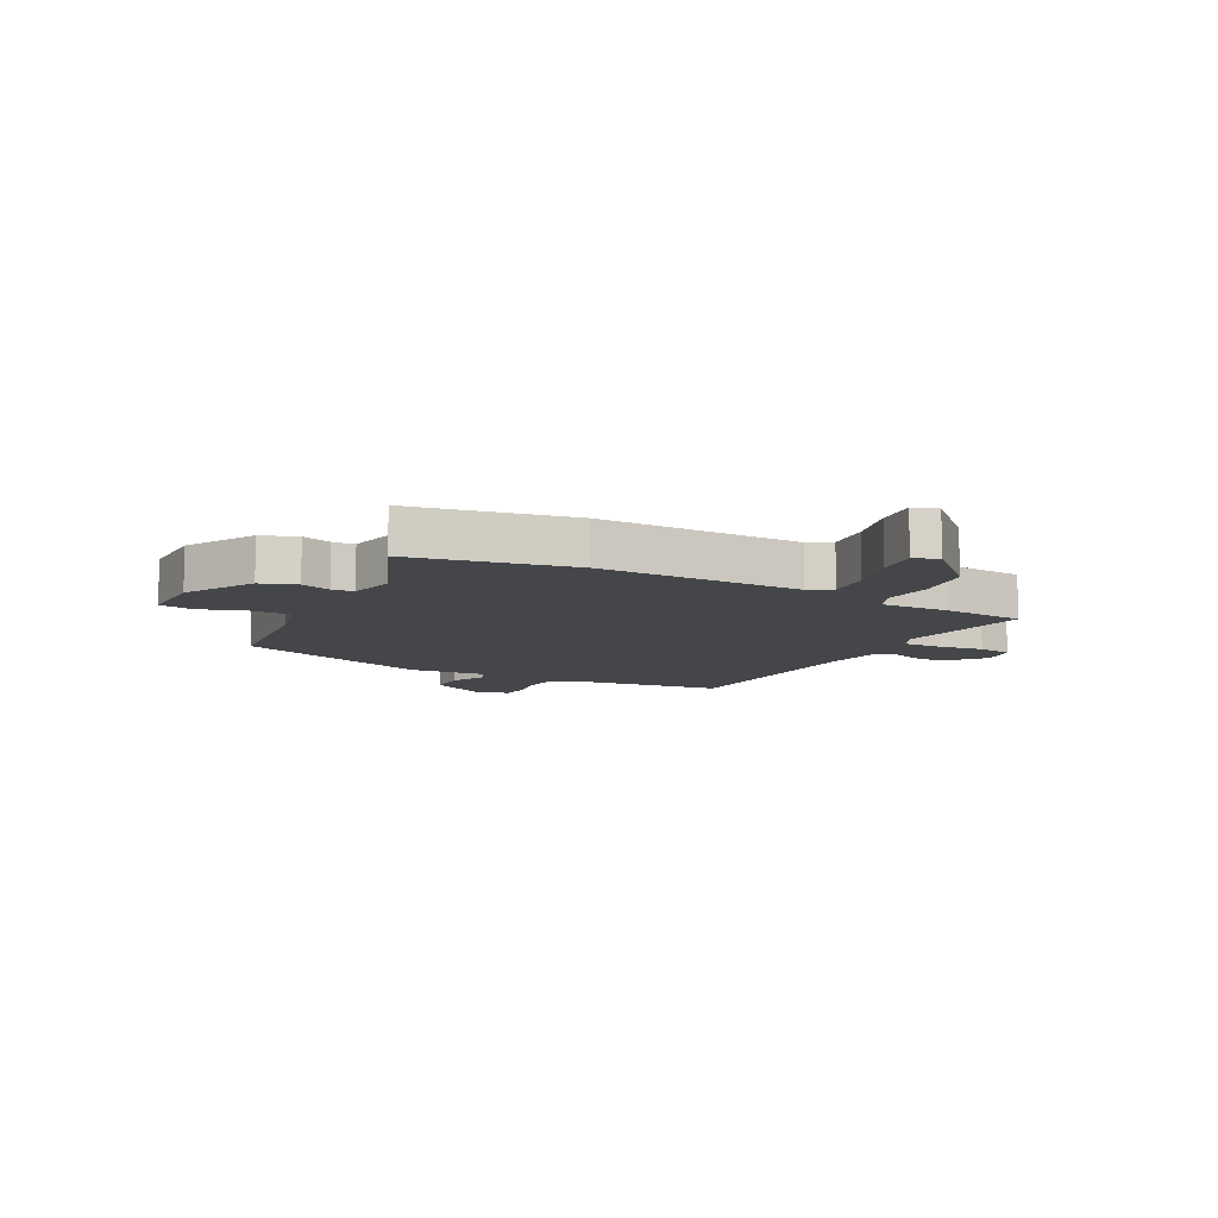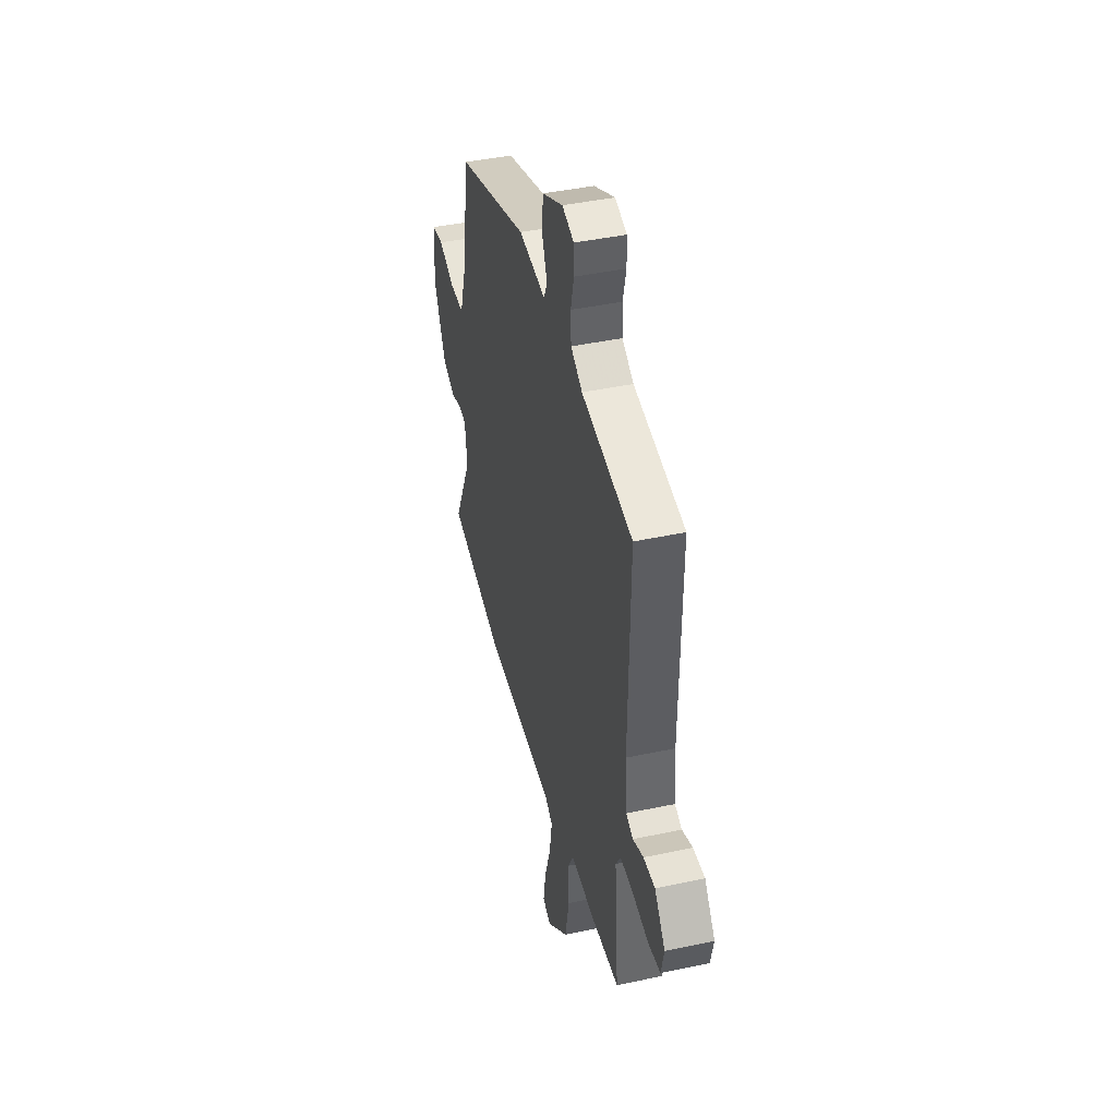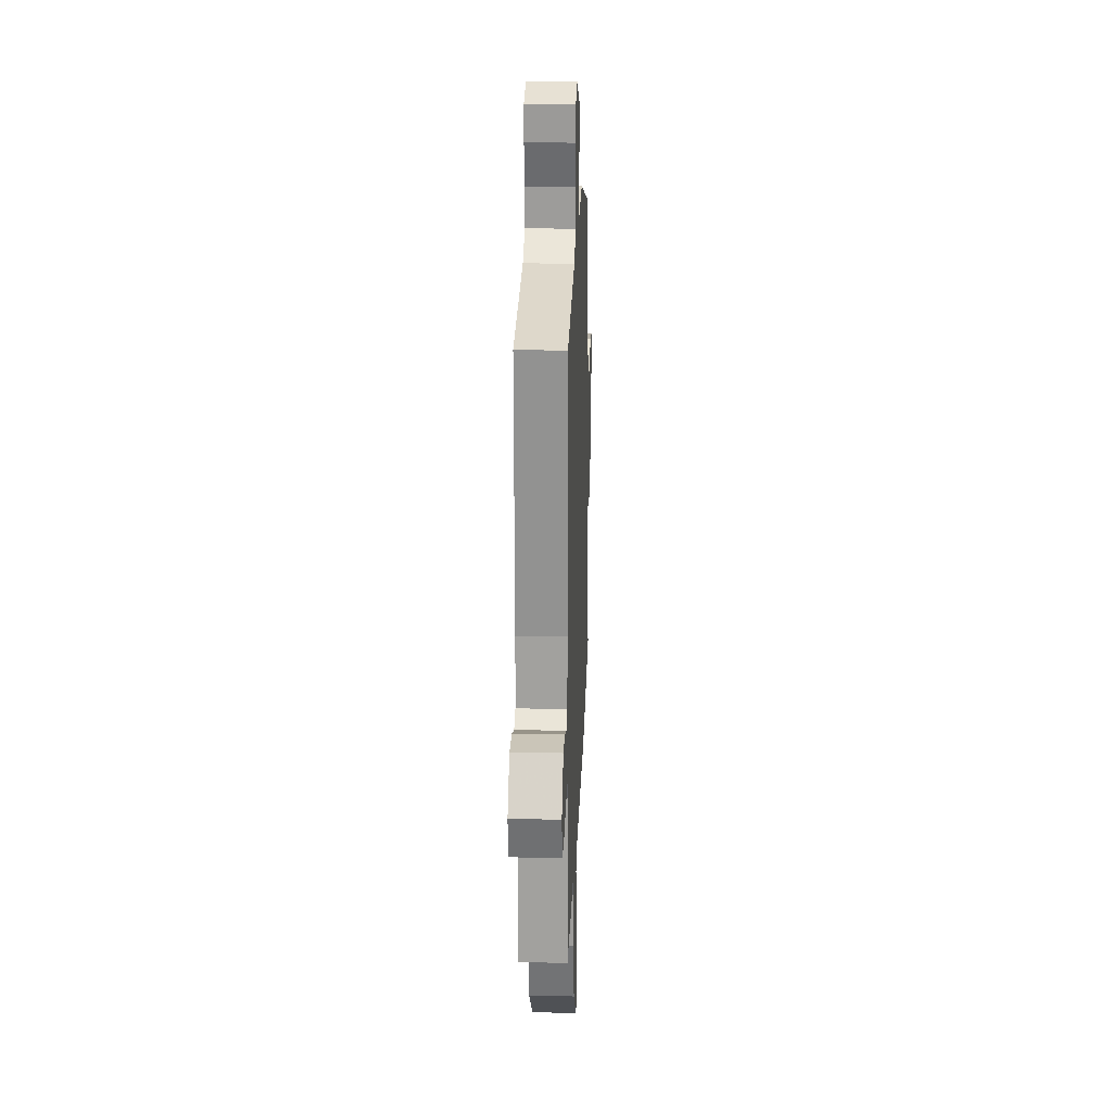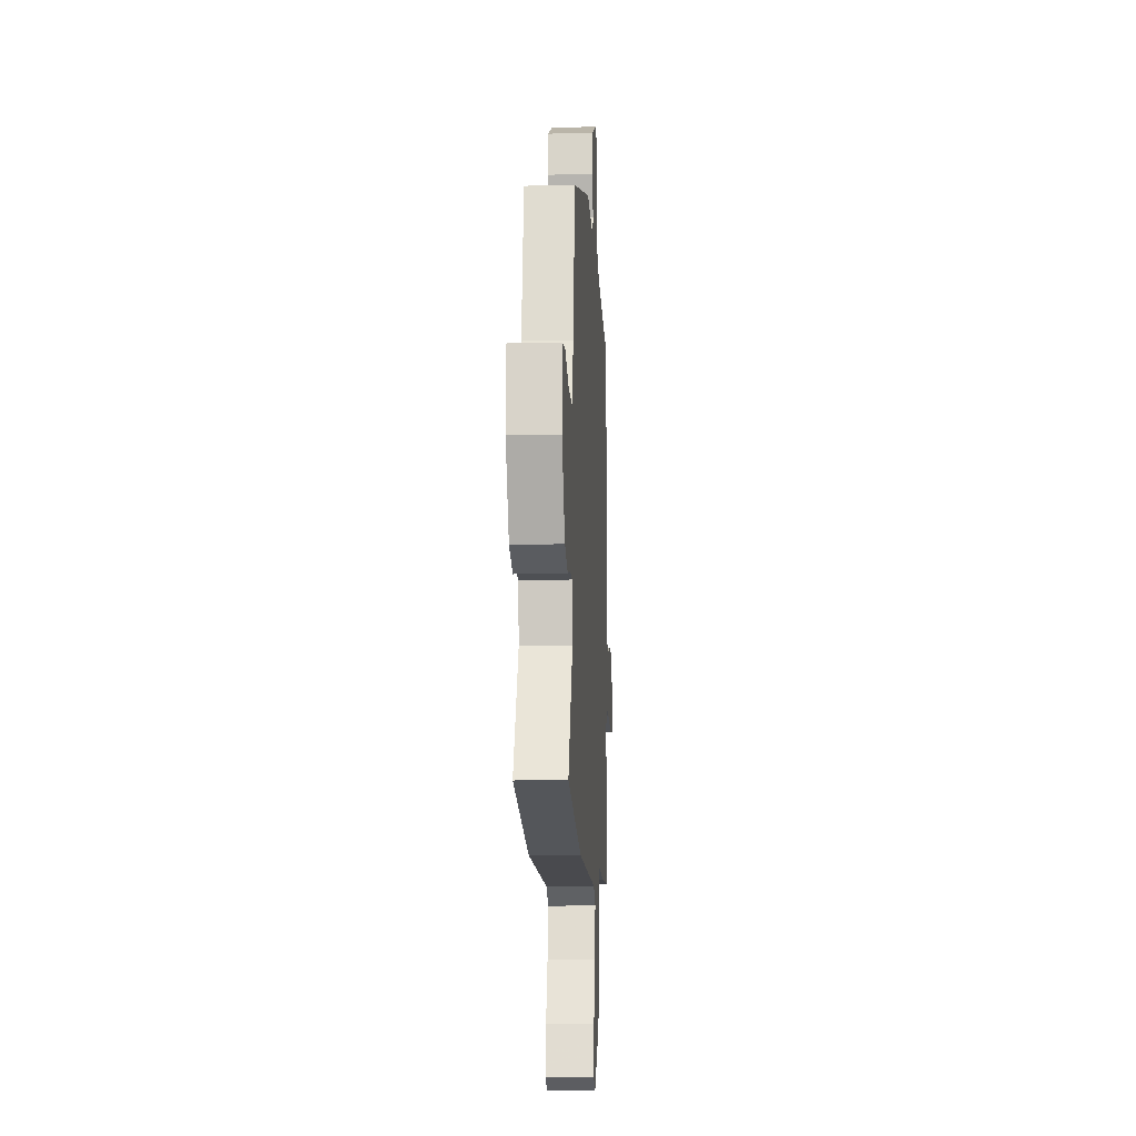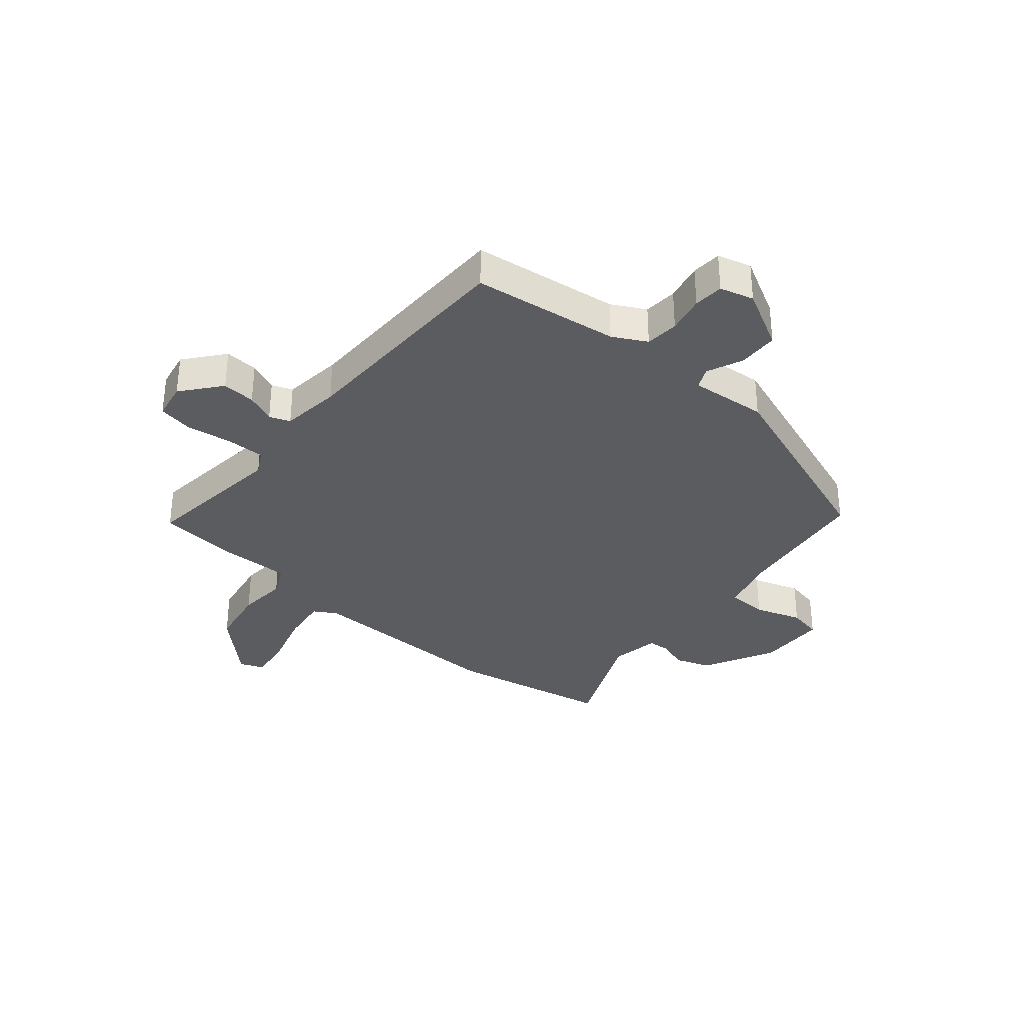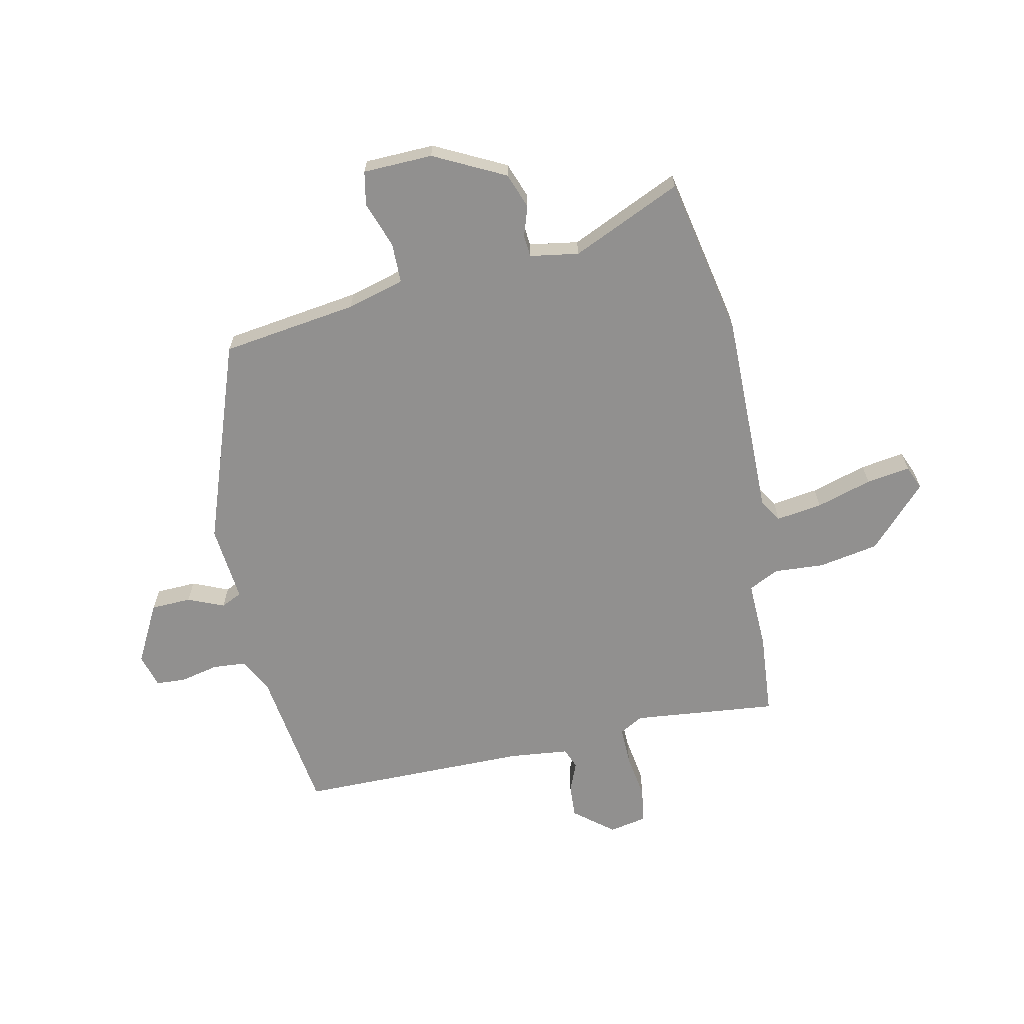
<metadata>
{"format":"obj","ext":"obj","renderer":"f3d","projection":"perspective","resolution":1024,"background":"white","views":[{"elev":-9.5,"azim":149.7,"up":"+Y"},{"elev":42.7,"azim":-104.3,"up":"+Z"},{"elev":22.5,"azim":-87.8,"up":"+Z"},{"elev":-12.7,"azim":93.4,"up":"+Z"},{"elev":-34.0,"azim":-41.9,"up":"+Y"},{"elev":-65.7,"azim":100.8,"up":"+Y"}]}
</metadata>
<code>
v 0.45 0.07 0.367
v 0.488 0.07 0.132
v 0.518 0.07 0.033
v 0.588 0.07 0.034
v 0.668 0.07 0.064
v 0.727 0.07 0.054
v 0.733 0.07 -0.067
v 0.673 0.07 -0.192
v 0.612 0.07 -0.216
v 0.559 0.07 -0.2
v 0.521 0.07 -0.204
v 0.509 0.07 -0.289
v 0.599 0.07 -0.478
v 0.32 0.07 -0.54
v -0.035 0.07 -0.544
v -0.074 0.07 -0.569
v -0.061 0.07 -0.649
v -0.03 0.07 -0.745
v -0.017 0.07 -0.821
v -0.058 0.07 -0.839
v -0.165 0.07 -0.741
v -0.186 0.07 -0.637
v -0.182 0.07 -0.55
v -0.209 0.07 -0.498
v -0.328 0.07 -0.504
v -0.472 0.07 -0.495
v -0.451 0.07 -0.243
v -0.475 0.07 -0.202
v -0.542 0.07 -0.205
v -0.621 0.07 -0.219
v -0.682 0.07 -0.21
v -0.696 0.07 -0.146
v -0.643 0.07 -0.077
v -0.585 0.07 -0.079
v -0.533 0.07 -0.099
v -0.498 0.07 -0.084
v -0.489 0.07 0.019
v -0.496 0.07 0.422
v -0.243 0.07 0.463
v -0.186 0.07 0.496
v -0.183 0.07 0.554
v -0.199 0.07 0.619
v -0.197 0.07 0.671
v -0.139 0.07 0.689
v -0.035 0.07 0.637
v -0.031 0.07 0.567
v -0.056 0.07 0.504
v -0.038 0.07 0.468
v 0.095 0.07 0.484
v 0.45 0 0.367
v 0.488 0 0.132
v 0.518 0 0.033
v 0.588 0 0.034
v 0.668 0 0.064
v 0.727 0 0.054
v 0.733 0 -0.067
v 0.673 0 -0.192
v 0.612 0 -0.216
v 0.559 0 -0.2
v 0.521 0 -0.204
v 0.509 0 -0.289
v 0.599 0 -0.478
v 0.32 0 -0.54
v -0.035 0 -0.544
v -0.074 0 -0.569
v -0.061 0 -0.649
v -0.03 0 -0.745
v -0.017 0 -0.821
v -0.058 0 -0.839
v -0.165 0 -0.741
v -0.186 0 -0.637
v -0.182 0 -0.55
v -0.209 0 -0.498
v -0.328 0 -0.504
v -0.472 0 -0.495
v -0.451 0 -0.243
v -0.475 0 -0.202
v -0.542 0 -0.205
v -0.621 0 -0.219
v -0.682 0 -0.21
v -0.696 0 -0.146
v -0.643 0 -0.077
v -0.585 0 -0.079
v -0.533 0 -0.099
v -0.498 0 -0.084
v -0.489 0 0.019
v -0.496 0 0.422
v -0.243 0 0.463
v -0.186 0 0.496
v -0.183 0 0.554
v -0.199 0 0.619
v -0.197 0 0.671
v -0.139 0 0.689
v -0.035 0 0.637
v -0.031 0 0.567
v -0.056 0 0.504
v -0.038 0 0.468
v 0.095 0 0.484
f 48 49 1 2
f 45 46 47
f 44 45 47
f 43 44 47
f 42 43 47
f 41 42 47
f 40 41 47 48
f 48 2 3
f 40 48 3
f 39 40 3
f 37 38 39 3
f 33 34 35
f 32 33 35
f 31 32 35
f 30 31 35
f 29 30 35
f 28 29 35 36
f 36 37 3
f 28 36 3
f 27 28 3
f 27 3 4
f 26 27 4
f 25 26 4
f 24 25 4
f 21 22 23
f 20 21 23
f 19 20 23
f 18 19 23
f 17 18 23
f 16 17 23 24
f 12 13 14 15
f 11 12 15
f 8 9 10
f 7 8 10
f 6 7 10
f 5 6 10
f 4 5 10
f 4 10 11
f 15 16 24 4
f 4 11 15
f 51 50 98 97
f 96 95 94
f 96 94 93
f 96 93 92
f 96 92 91
f 96 91 90
f 97 96 90 89
f 52 51 97
f 52 97 89
f 52 89 88
f 52 88 87 86
f 84 83 82
f 84 82 81
f 84 81 80
f 84 80 79
f 84 79 78
f 85 84 78 77
f 52 86 85
f 52 85 77
f 52 77 76
f 53 52 76
f 53 76 75
f 53 75 74
f 53 74 73
f 72 71 70
f 72 70 69
f 72 69 68
f 72 68 67
f 72 67 66
f 73 72 66 65
f 64 63 62 61
f 64 61 60
f 59 58 57
f 59 57 56
f 59 56 55
f 59 55 54
f 59 54 53
f 60 59 53
f 53 73 65 64
f 64 60 53
f 1 50 51 2
f 2 51 52 3
f 3 52 53 4
f 4 53 54 5
f 5 54 55 6
f 6 55 56 7
f 7 56 57 8
f 8 57 58 9
f 9 58 59 10
f 10 59 60 11
f 11 60 61 12
f 12 61 62 13
f 13 62 63 14
f 14 63 64 15
f 15 64 65 16
f 16 65 66 17
f 17 66 67 18
f 18 67 68 19
f 19 68 69 20
f 20 69 70 21
f 21 70 71 22
f 22 71 72 23
f 23 72 73 24
f 24 73 74 25
f 25 74 75 26
f 26 75 76 27
f 27 76 77 28
f 28 77 78 29
f 29 78 79 30
f 30 79 80 31
f 31 80 81 32
f 32 81 82 33
f 33 82 83 34
f 34 83 84 35
f 35 84 85 36
f 36 85 86 37
f 37 86 87 38
f 38 87 88 39
f 39 88 89 40
f 40 89 90 41
f 41 90 91 42
f 42 91 92 43
f 43 92 93 44
f 44 93 94 45
f 45 94 95 46
f 46 95 96 47
f 47 96 97 48
f 48 97 98 49
f 49 98 50 1

</code>
